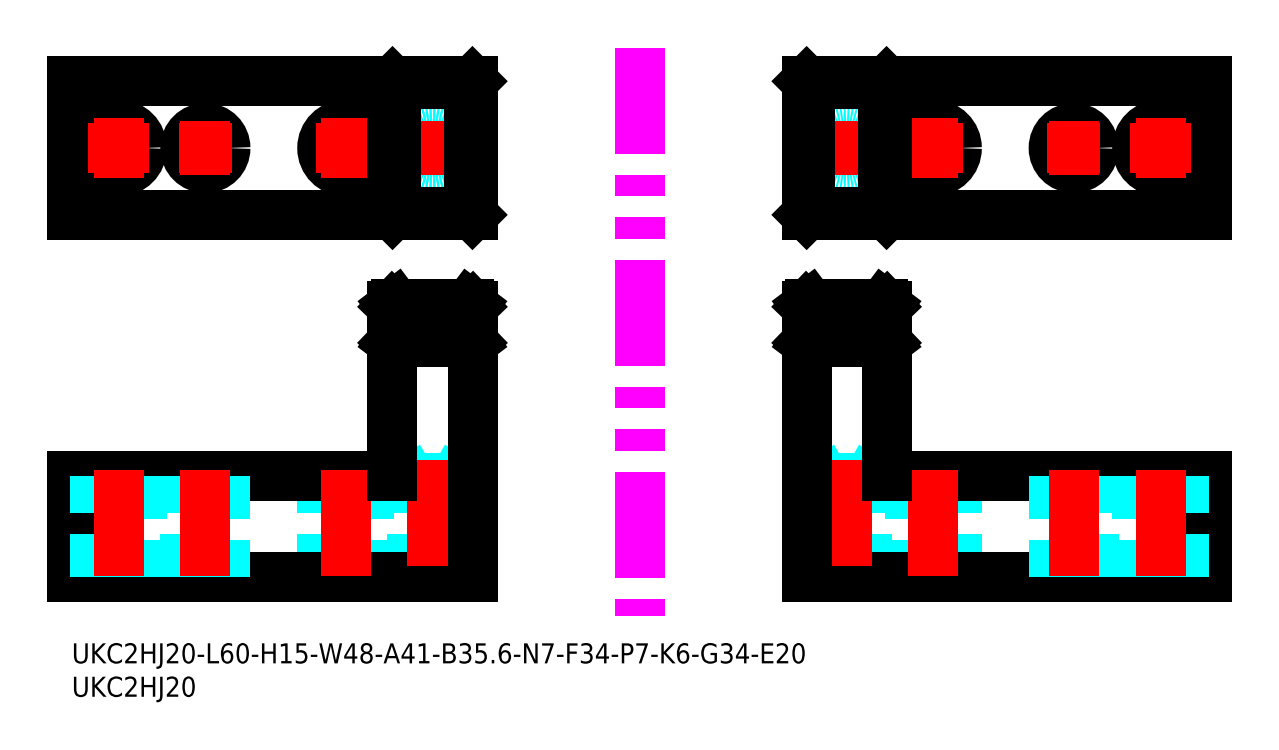
<metadata>
{"format":"dxf","ext":"dxf","renderer":"ezdxf+matplotlib","layout":"modelspace","background":"white","min_lineweight":24,"dpi":150}
</metadata>
<code>
0
SECTION
2
ENTITIES
0
CIRCLE
8
MSM_DASHED
10
116
20
74.15
30
0
40
3
0
LINE
8
MSM_CONTINUOUS
10
170
20
84.15
30
0
11
110
21
84.15
31
0
0
CIRCLE
8
MSM_CONTINUOUS
10
129
20
74.15
30
0
40
3.5
0
LINE
8
MSM_CONTINUOUS
10
170
20
64.15
30
0
11
110
21
64.15
31
0
0
LINE
8
MSM_DASHED
10
116
20
26.5
30
0
11
113
21
24.77
31
0
0
LINE
8
MSM_DASHED
10
119
20
24.77
30
0
11
116
21
26.5
31
0
0
LINE
8
MSM_DASHED
10
119
20
24.77
30
0
11
113
21
24.77
31
0
0
LINE
8
MSM_DASHED
10
113
20
24.77
30
0
11
113
21
10
31
0
0
LINE
8
MSM_DASHED
10
119
20
10
30
0
11
119
21
24.77
31
0
0
LINE
8
MSM_DASHED
10
125.5
20
25
30
0
11
125.5
21
10
31
0
0
LINE
8
MSM_DASHED
10
132.5
20
10
30
0
11
132.5
21
25
31
0
0
LINE
8
MSM_CONTINUOUS
10
110
20
10
30
0
11
170
21
10
31
0
0
LINE
8
MSM_CONTINUOUS
10
170
20
25
30
0
11
122
21
25
31
0
0
LINE
8
MSM_CENTER
10
129
20
26
30
0
11
129
21
9
31
0
0
LINE
8
MSM_CENTER
10
116
20
27.5
30
0
11
116
21
9
31
0
0
LINE
8
MSM_CENTER
10
116
20
78.15
30
0
11
116
21
70.15
31
0
0
LINE
8
MSM_CENTER
10
112
20
74.15
30
0
11
120
21
74.15
31
0
0
LINE
8
MSM_CENTER
10
129
20
78.65
30
0
11
129
21
69.65
31
0
0
LINE
8
MSM_CENTER
10
124.5
20
74.15
30
0
11
133.5
21
74.15
31
0
0
LINE
8
MSM_CONTINUOUS
10
170
20
84.15
30
0
11
170
21
64.15
31
0
0
LINE
8
MSM_CONTINUOUS
10
170
20
25
30
0
11
170
21
10
31
0
0
CIRCLE
8
MSM_CONTINUOUS
10
163
20
74.15
30
0
40
3.5
0
LINE
8
MSM_DASHED
10
159.5
20
25
30
0
11
159.5
21
10
31
0
0
LINE
8
MSM_DASHED
10
166.5
20
10
30
0
11
166.5
21
25
31
0
0
LINE
8
MSM_CENTER
10
163
20
26
30
0
11
163
21
9
31
0
0
LINE
8
MSM_CENTER
10
163
20
78.65
30
0
11
163
21
69.65
31
0
0
LINE
8
MSM_CENTER
10
158.5
20
74.15
30
0
11
167.5
21
74.15
31
0
0
CIRCLE
8
MSM_CONTINUOUS
10
150
20
74.15
30
0
40
3
0
LINE
8
MSM_DASHED
10
147
20
25
30
0
11
147
21
10
31
0
0
LINE
8
MSM_DASHED
10
153
20
10
30
0
11
153
21
25
31
0
0
LINE
8
MSM_CENTER
10
150
20
26
30
0
11
150
21
9
31
0
0
LINE
8
MSM_CENTER
10
150
20
78.15
30
0
11
150
21
70.15
31
0
0
LINE
8
MSM_CENTER
10
146
20
74.15
30
0
11
154
21
74.15
31
0
0
TEXT
8
MSM_PART_NUMBER
10
0
20
-3
30
0
40
3
1
UKC2HJ20-L60-H15-W48-A41-B35.6-N7-F34-P7-K6-G34-E20
0
TEXT
8
MSM_PART_NUMBER
10
0
20
-8
30
0
40
3
1
UKC2HJ20
0
LINE
8
MSM_IMAGINARY
10
85
20
89.17
30
0
11
85
21
4.039
31
0
0
CIRCLE
8
MSM_DASHED
10
54
20
74.15
30
0
40
3
0
LINE
8
MSM_CONTINUOUS
10
0
20
84.15
30
0
11
60
21
84.15
31
0
0
CIRCLE
8
MSM_CONTINUOUS
10
41
20
74.15
30
0
40
3.5
0
LINE
8
MSM_CONTINUOUS
10
0
20
64.15
30
0
11
60
21
64.15
31
0
0
LINE
8
MSM_DASHED
10
54
20
26.5
30
0
11
57
21
24.77
31
0
0
LINE
8
MSM_DASHED
10
51
20
24.77
30
0
11
54
21
26.5
31
0
0
LINE
8
MSM_DASHED
10
51
20
24.77
30
0
11
57
21
24.77
31
0
0
LINE
8
MSM_DASHED
10
57
20
24.77
30
0
11
57
21
10
31
0
0
LINE
8
MSM_DASHED
10
51
20
10
30
0
11
51
21
24.77
31
0
0
LINE
8
MSM_DASHED
10
44.5
20
25
30
0
11
44.5
21
10
31
0
0
LINE
8
MSM_DASHED
10
37.5
20
10
30
0
11
37.5
21
25
31
0
0
LINE
8
MSM_CONTINUOUS
10
60
20
10
30
0
11
0
21
10
31
0
0
LINE
8
MSM_CONTINUOUS
10
0
20
25
30
0
11
48
21
25
31
0
0
LINE
8
MSM_CENTER
10
41
20
26
30
0
11
41
21
9
31
0
0
LINE
8
MSM_CENTER
10
54
20
27.5
30
0
11
54
21
9
31
0
0
LINE
8
MSM_CENTER
10
54
20
78.15
30
0
11
54
21
70.15
31
0
0
LINE
8
MSM_CENTER
10
58
20
74.15
30
0
11
50
21
74.15
31
0
0
LINE
8
MSM_CENTER
10
41
20
78.65
30
0
11
41
21
69.65
31
0
0
LINE
8
MSM_CENTER
10
45.5
20
74.15
30
0
11
36.5
21
74.15
31
0
0
LINE
8
MSM_CONTINUOUS
10
0
20
84.15
30
0
11
0
21
64.15
31
0
0
LINE
8
MSM_CONTINUOUS
10
0
20
25
30
0
11
0
21
10
31
0
0
CIRCLE
8
MSM_CONTINUOUS
10
7
20
74.15
30
0
40
3.5
0
LINE
8
MSM_DASHED
10
10.5
20
25
30
0
11
10.5
21
10
31
0
0
LINE
8
MSM_DASHED
10
3.5
20
10
30
0
11
3.5
21
25
31
0
0
LINE
8
MSM_CENTER
10
7
20
26
30
0
11
7
21
9
31
0
0
LINE
8
MSM_CENTER
10
7
20
78.65
30
0
11
7
21
69.65
31
0
0
LINE
8
MSM_CENTER
10
11.5
20
74.15
30
0
11
2.5
21
74.15
31
0
0
CIRCLE
8
MSM_CONTINUOUS
10
20
20
74.15
30
0
40
3
0
LINE
8
MSM_DASHED
10
23
20
25
30
0
11
23
21
10
31
0
0
LINE
8
MSM_DASHED
10
17
20
10
30
0
11
17
21
25
31
0
0
LINE
8
MSM_CENTER
10
20
20
26
30
0
11
20
21
9
31
0
0
LINE
8
MSM_CENTER
10
20
20
78.15
30
0
11
20
21
70.15
31
0
0
LINE
8
MSM_CENTER
10
24
20
74.15
30
0
11
16
21
74.15
31
0
0
LINE
8
MSM_DASHED
10
110
20
50.5
30
0
11
122
21
50.5
31
0
0
LINE
8
MSM_CONTINUOUS
10
110.5
20
50.86
30
0
11
121.5
21
50.86
31
0
0
LINE
8
MSM_CONTINUOUS
10
121.5
20
45.74
30
0
11
110.5
21
45.74
31
0
0
LINE
8
MSM_CONTINUOUS
10
122
20
50.48
30
0
11
122
21
50.5
31
0
0
LINE
8
MSM_CONTINUOUS
10
122
20
50.5
30
0
11
121.5
21
50.86
31
0
0
LINE
8
MSM_CONTINUOUS
10
121.5
20
45.74
30
0
11
121.5
21
50.86
31
0
0
LINE
8
MSM_CONTINUOUS
10
122
20
45.1
30
0
11
121.5
21
45.74
31
0
0
LINE
8
MSM_CONTINUOUS
10
122
20
45.08
30
0
11
122
21
45.1
31
0
0
LINE
8
MSM_CONTINUOUS
10
122
20
45.1
30
0
11
110
21
45.1
31
0
0
LINE
8
MSM_CONTINUOUS
10
110.5
20
45.74
30
0
11
110.5
21
50.86
31
0
0
LINE
8
MSM_CONTINUOUS
10
110.5
20
50.86
30
0
11
110
21
50.5
31
0
0
LINE
8
MSM_CONTINUOUS
10
110
20
50.5
30
0
11
110
21
50.48
31
0
0
LINE
8
MSM_CONTINUOUS
10
110
20
45.1
30
0
11
110
21
45.08
31
0
0
LINE
8
MSM_CONTINUOUS
10
110
20
45.1
30
0
11
110.5
21
45.74
31
0
0
LINE
8
MSM_CONTINUOUS
10
122
20
25
30
0
11
122
21
50.48
31
0
0
LINE
8
MSM_CONTINUOUS
10
110
20
50.48
30
0
11
110
21
10
31
0
0
LINE
8
MSM_DASHED
10
59.98
20
50.5
30
0
11
48.02
21
50.5
31
0
0
LINE
8
MSM_CONTINUOUS
10
59.5
20
50.86
30
0
11
48.5
21
50.86
31
0
0
LINE
8
MSM_CONTINUOUS
10
48.5
20
45.74
30
0
11
59.5
21
45.74
31
0
0
LINE
8
MSM_CONTINUOUS
10
48
20
50.48
30
0
11
48.02
21
50.5
31
0
0
LINE
8
MSM_CONTINUOUS
10
48.02
20
50.5
30
0
11
48.5
21
50.86
31
0
0
LINE
8
MSM_CONTINUOUS
10
48.5
20
45.74
30
0
11
48.5
21
50.86
31
0
0
LINE
8
MSM_CONTINUOUS
10
48.02
20
45.1
30
0
11
48.5
21
45.74
31
0
0
LINE
8
MSM_CONTINUOUS
10
48
20
45.08
30
0
11
48.02
21
45.1
31
0
0
LINE
8
MSM_CONTINUOUS
10
48.02
20
45.1
30
0
11
59.98
21
45.1
31
0
0
LINE
8
MSM_CONTINUOUS
10
59.5
20
45.74
30
0
11
59.5
21
50.86
31
0
0
LINE
8
MSM_CONTINUOUS
10
59.5
20
50.86
30
0
11
59.98
21
50.5
31
0
0
LINE
8
MSM_CONTINUOUS
10
59.98
20
50.5
30
0
11
60
21
50.48
31
0
0
LINE
8
MSM_CONTINUOUS
10
59.98
20
45.1
30
0
11
60
21
45.08
31
0
0
LINE
8
MSM_CONTINUOUS
10
59.98
20
45.1
30
0
11
59.5
21
45.74
31
0
0
LINE
8
MSM_CONTINUOUS
10
48
20
25
30
0
11
48
21
50.48
31
0
0
LINE
8
MSM_CONTINUOUS
10
60
20
50.48
30
0
11
60
21
10
31
0
0
CIRCLE
8
MSM_DASHED
10
54
20
74.15
30
0
40
3
0
LINE
8
MSM_CENTER
10
54
20
78.15
30
0
11
54
21
70.15
31
0
0
LINE
8
MSM_CENTER
10
58
20
74.15
30
0
11
50
21
74.15
31
0
0
LINE
8
MSM_CONTINUOUS
10
122
20
64.15
30
0
11
121.5
21
64.63
31
0
0
LINE
8
MSM_CONTINUOUS
10
122
20
64.15
30
0
11
122
21
84.15
31
0
0
LINE
8
MSM_CONTINUOUS
10
110
20
64.15
30
0
11
110
21
84.15
31
0
0
LINE
8
MSM_CONTINUOUS
10
110
20
64.15
30
0
11
110.5
21
64.63
31
0
0
LINE
8
MSM_CONTINUOUS
10
122
20
84.15
30
0
11
121.5
21
83.67
31
0
0
LINE
8
MSM_CONTINUOUS
10
110.5
20
83.67
30
0
11
110
21
84.15
31
0
0
LINE
8
MSM_CONTINUOUS
10
121.5
20
64.63
30
0
11
121.5
21
83.67
31
0
0
LINE
8
MSM_CONTINUOUS
10
110.5
20
83.67
30
0
11
121.5
21
83.67
31
0
0
LINE
8
MSM_CONTINUOUS
10
110.5
20
64.63
30
0
11
110.5
21
83.67
31
0
0
LINE
8
MSM_CONTINUOUS
10
121.5
20
64.63
30
0
11
110.5
21
64.63
31
0
0
LINE
8
MSM_CONTINUOUS
10
59.98
20
64.15
30
0
11
59.5
21
64.63
31
0
0
LINE
8
MSM_CONTINUOUS
10
60
20
64.15
30
0
11
60
21
84.15
31
0
0
LINE
8
MSM_CONTINUOUS
10
48
20
64.15
30
0
11
48
21
84.15
31
0
0
LINE
8
MSM_CONTINUOUS
10
48.02
20
64.15
30
0
11
48.5
21
64.63
31
0
0
LINE
8
MSM_CONTINUOUS
10
59.98
20
84.15
30
0
11
59.5
21
83.67
31
0
0
LINE
8
MSM_CONTINUOUS
10
48.5
20
83.67
30
0
11
48.02
21
84.15
31
0
0
LINE
8
MSM_CONTINUOUS
10
59.5
20
64.63
30
0
11
59.5
21
83.67
31
0
0
LINE
8
MSM_CONTINUOUS
10
48.5
20
83.67
30
0
11
59.5
21
83.67
31
0
0
LINE
8
MSM_CONTINUOUS
10
48.5
20
64.63
30
0
11
48.5
21
83.67
31
0
0
LINE
8
MSM_CONTINUOUS
10
59.5
20
64.63
30
0
11
48.5
21
64.63
31
0
0
ENDSEC
0
EOF

</code>
